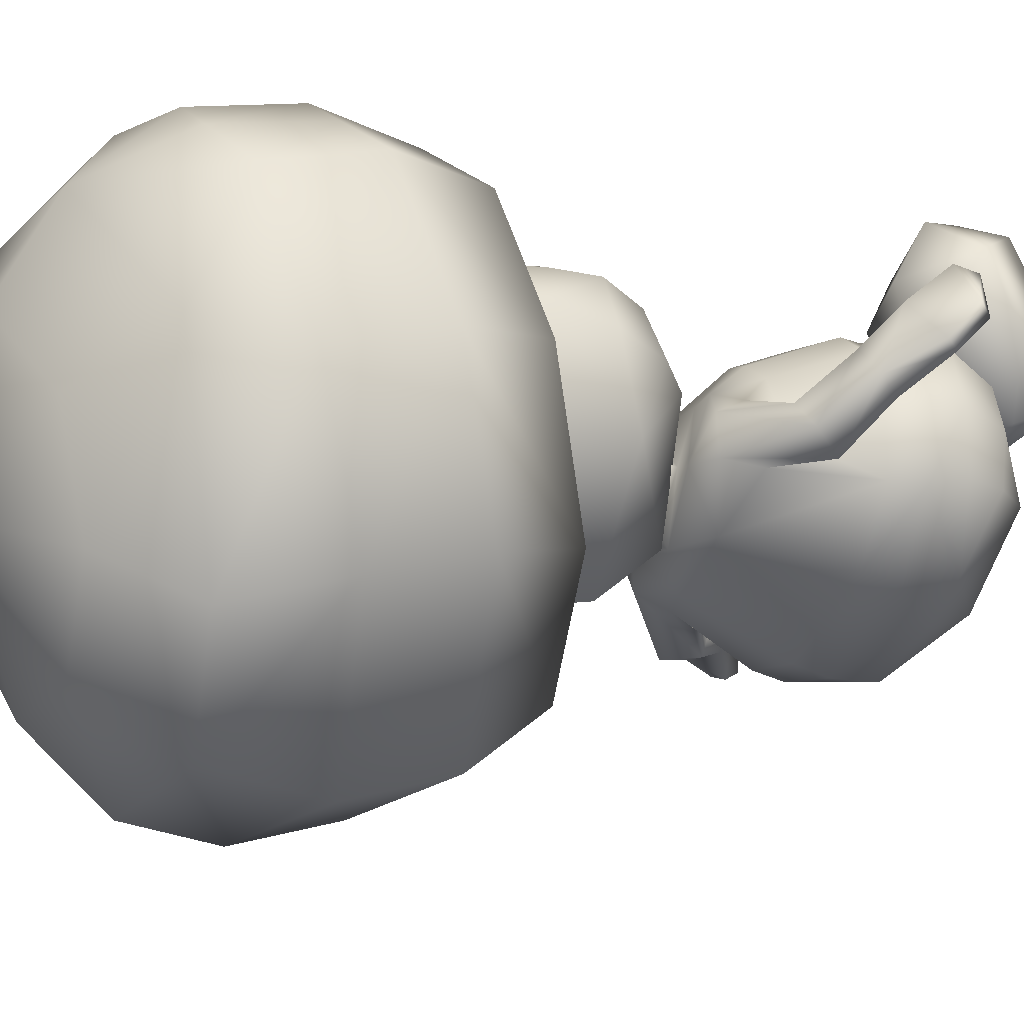
<metadata>
{"format":"obj","ext":"obj","renderer":"f3d","projection":"perspective","resolution":1024,"background":"white","views":[{"elev":-38.0,"azim":-109.2,"up":"+Z"}]}
</metadata>
<code>
g Toad_G_Sit_001
v -0.3813 1.229 -0.2507
v -0.3843 1.149 0.03975
v -0.2624 1.057 0.04538
v -4.411e-06 1.027 -0.3073
v -0.4665 1.32 0.04103
v -4.411e-06 0.9887 0.05698
v -0.1145 1.079 0.2922
v -0.3016 1.181 0.2927
v 0.2623 1.057 0.04572
v 0.3813 1.229 -0.2507
v 0.3843 1.149 0.04009
v 0.4664 1.32 0.04136
v 0.502 1.541 0.04793
v 0.4277 1.607 -0.374
v 0.1145 1.079 0.2922
v -4.411e-06 1.227 0.4416
v 0.3016 1.181 0.2927
v 0.3644 1.324 0.2902
v 0.2192 1.317 0.4028
v 0.2676 1.478 0.3943
v -4.411e-06 1.472 0.474
v 0.363 1.481 0.2784
v 0.3498 1.712 0.2686
v 0.2461 1.712 0.3384
v 0.4635 1.789 0.04592
v -4.411e-06 2.005 0.2703
v -4.411e-06 1.712 0.4238
v -0.2461 1.712 0.3384
v -0.3498 1.712 0.2686
v -0.2676 1.478 0.3943
v -0.2193 1.317 0.4028
v -0.3644 1.324 0.3177
v -0.363 1.481 0.3059
v -0.502 1.541 0.04766
v -0.4635 1.789 0.04558
v -0.4276 1.607 -0.374
v -4.411e-06 1.232 -0.5342
v -4.411e-06 1.534 -0.6212
v -4.411e-06 1.232 -0.5342
v -4.411e-06 1.534 -0.6212
v 0.2334 0.8956 0.2065
v 0.2794 0.7334 0.2786
v -7.141e-05 0.745 0.3528
v -7.141e-05 0.9157 0.2524
v -7.141e-05 1.033 0.111
v 0.1932 0.9909 0.0671
v 0.1508 1.033 -0.1276
v 0.1508 1.096 -0.1276
v -7.141e-05 1.033 -0.2391
v 0.5293 0.3449 0.1924
v 0.4413 0.1724 0.1727
v 0.2851 0.1667 0.3463
v 0.4993 0.1837 -0.03632
v 0.5733 0.3438 -0.04524
v 0.2695 0.04887 0.1479
v -7.141e-05 0.02588 0.2212
v -7.141e-05 0.1644 0.3849
v -7.141e-05 0.01381 -0.07105
v 0.3237 0.0602 -0.1467
v -7.141e-05 0.07709 -0.3028
v 0.5776 0.475 -0.06763
v 0.5366 0.4972 0.1576
v 0.3039 0.3467 0.3963
v -7.141e-05 0.3338 0.4483
v 0.3274 0.5278 0.3323
v -7.141e-05 0.5394 0.4247
v 0.2794 0.7334 0.2786
v -7.141e-05 0.745 0.3528
v -0.2851 0.1667 0.3463
v -0.2696 0.04887 0.1479
v -0.4415 0.1724 0.1727
v -0.3238 0.0602 -0.1467
v -0.2672 0.2473 -0.4031
v -0.4555 0.1875 -0.2167
v -0.5127 0.321 -0.2519
v -0.498 0.4406 -0.2943
v -0.2434 0.4181 -0.443
v 0.0001297 0.2461 -0.4101
v -7.141e-05 0.4181 -0.443
v 0.2432 0.4181 -0.443
v 0.2672 0.2473 -0.4031
v 0.4979 0.4406 -0.2943
v 0.5126 0.321 -0.2519
v 0.5733 0.3438 -0.04524
v 0.5776 0.475 -0.06763
v 0.4554 0.1875 -0.2167
v 0.4993 0.1837 -0.03632
v -0.5734 0.3438 -0.04524
v -0.5777 0.475 -0.06763
v -0.4994 0.1837 -0.03632
v -0.4994 0.1837 -0.03632
v -0.5294 0.3449 0.1924
v -0.5734 0.3438 -0.04524
v -0.5777 0.475 -0.06763
v -0.5368 0.4972 0.1576
v -0.304 0.3467 0.3963
v -0.3274 0.5278 0.3323
v -0.2794 0.7334 0.2786
v 0.577 0.6478 0.01093
v 0.5785 0.5842 -0.06883
v 0.4351 0.7 -0.2056
v 0.4344 0.7757 -0.1121
v 0.6629 0.708 -0.02044
v 0.5367 0.848 -0.1489
v 0.576 0.8056 -0.2489
v 0.7053 0.6618 -0.1291
v 0.4916 0.7042 -0.2699
v 0.6291 0.5835 -0.1316
v 0.5785 0.5842 -0.06883
v 0.4351 0.7 -0.2056
v 0.3615 1.001 -0.08318
v 0.3276 0.9815 -0.216
v 0.3807 0.9202 -0.03492
v 0.402 0.8298 -0.05925
v 0.3916 0.7956 -0.152
v 0.3529 0.8568 -0.2369
v 0.3916 0.7956 -0.152
v 0.677 0.5776 0.1459
v 0.577 0.6478 0.01093
v 0.6629 0.708 -0.02044
v 0.78 0.615 0.07984
v 0.7053 0.6618 -0.1291
v 0.8385 0.5252 -0.07165
v 0.8153 0.4882 -0.08854
v 0.6291 0.5835 -0.1316
v 0.6041 0.5743 0.1576
v 0.6409 0.5197 0.2264
v 0.6836 0.5314 0.2018
v 0.6685 0.4953 0.2215
v 0.6803 0.4906 0.1797
v 0.6538 0.5218 0.1187
v 0.677 0.5776 0.1459
v 0.77 0.4443 0.2175
v 0.6538 0.5218 0.1187
v 0.8257 0.4765 0.2222
v 0.677 0.5776 0.1459
v 0.78 0.615 0.07984
v 0.9098 0.4542 0.02842
v 0.8385 0.5252 -0.07165
v 0.881 0.4155 -0.004218
v 0.8153 0.4882 -0.08854
v 0.77 0.4443 0.2175
v 0.8257 0.4765 0.2222
v 0.8722 0.4237 0.1605
v 0.77 0.4443 0.2175
v 0.9098 0.4542 0.02842
v 0.881 0.4155 -0.004218
v 0.7014 0.5074 -0.001738
v 0.77 0.4443 0.2175
v 0.881 0.4155 -0.004218
v 0.6538 0.5218 0.1187
v 0.577 0.6478 0.01093
v 0.6803 0.4906 0.1797
v 0.6378 0.486 0.2022
v 0.6685 0.4953 0.2215
v 0.6409 0.5197 0.2264
v 0.6041 0.5743 0.1576
v 0.5785 0.5842 -0.06883
v 0.6291 0.5835 -0.1316
v 0.8153 0.4882 -0.08854
v 0.8722 0.4237 0.1605
v -7.141e-05 1.008 -0.3022
v -7.141e-05 0.9168 -0.3388
v 0.1461 0.9168 -0.3388
v 0.2148 1.029 -0.1714
v 0.3276 0.9815 -0.216
v 0.3529 0.8568 -0.2369
v 0.475 0.5535 -0.2935
v 0.2349 0.5346 -0.4246
v 0.3916 0.7956 -0.152
v 0.5529 0.5824 -0.06843
v 0.402 0.8298 -0.05925
v -7.141e-05 0.5346 -0.4246
v 0.3939 0.8751 0.06053
v 0.3807 0.9202 -0.03492
v 0.2702 0.9751 0.06147
v 0.3111 0.8821 0.1564
v 0.3615 1.001 -0.08318
v 0.5062 0.6019 0.1319
v 0.3994 0.6187 0.2675
v 0.5366 0.4972 0.1576
v 0.5062 0.6019 0.1319
v 0.5529 0.5824 -0.06843
v 0.5776 0.475 -0.06763
v 0.3274 0.5278 0.3323
v 0.3994 0.6187 0.2675
v 0.2794 0.7334 0.2786
v 0.4979 0.4406 -0.2943
v 0.475 0.5535 -0.2935
v 0.2349 0.5346 -0.4246
v 0.2432 0.4181 -0.443
v -7.141e-05 0.5346 -0.4246
v -7.141e-05 0.4181 -0.443
v 0.3111 0.8821 0.1564
v 0.2334 0.8956 0.2065
v 0.2702 0.9751 0.06147
v 0.1932 0.9909 0.0671
v 0.2148 1.029 -0.1714
v 0.1508 1.033 -0.1276
v -7.141e-05 1.008 -0.3022
v -7.141e-05 1.033 -0.2391
v -0.2335 0.8956 0.2065
v -7.141e-05 0.9157 0.2524
v -7.141e-05 0.745 0.3528
v -0.2794 0.7334 0.2786
v -7.141e-05 1.033 0.111
v -0.1933 0.9909 0.0671
v -0.151 1.033 -0.1276
v -0.151 1.096 -0.1276
v -7.141e-05 1.033 -0.2391
v -0.5771 0.6477 0.011
v -0.4344 0.7757 -0.1121
v -0.4351 0.7 -0.2056
v -0.5786 0.5841 -0.06877
v -0.663 0.708 -0.02037
v -0.5367 0.8478 -0.1489
v -0.576 0.8056 -0.2489
v -0.7054 0.6617 -0.1291
v -0.4917 0.7041 -0.2699
v -0.6292 0.5834 -0.1315
v -0.5786 0.5841 -0.06877
v -0.4351 0.7 -0.2056
v -0.3616 1.001 -0.08324
v -0.3276 0.9815 -0.2161
v -0.3807 0.9201 -0.03505
v -0.402 0.8297 -0.05932
v -0.3917 0.7956 -0.1522
v -0.353 0.8568 -0.237
v -0.3917 0.7956 -0.1522
v -0.6771 0.5775 0.146
v -0.663 0.708 -0.02037
v -0.5771 0.6477 0.011
v -0.7801 0.6149 0.0799
v -0.7054 0.6617 -0.1291
v -0.8386 0.5251 -0.07165
v -0.8154 0.4882 -0.08847
v -0.6292 0.5834 -0.1315
v -0.6041 0.5742 0.1577
v -0.6409 0.5196 0.2264
v -0.6836 0.5313 0.2018
v -0.6685 0.4952 0.2216
v -0.6803 0.4905 0.1798
v -0.6539 0.5218 0.1188
v -0.6771 0.5775 0.146
v -0.6539 0.5218 0.1188
v -0.77 0.4443 0.2176
v -0.8258 0.4764 0.2223
v -0.7801 0.6149 0.0799
v -0.6771 0.5775 0.146
v -0.9099 0.4541 0.02849
v -0.8386 0.5251 -0.07165
v -0.881 0.4154 -0.004151
v -0.8154 0.4882 -0.08847
v -0.77 0.4443 0.2176
v -0.8258 0.4764 0.2223
v -0.77 0.4443 0.2176
v -0.8723 0.4236 0.1606
v -0.9099 0.4541 0.02849
v -0.881 0.4154 -0.004151
v -0.7015 0.5073 -0.001671
v -0.881 0.4154 -0.004151
v -0.77 0.4443 0.2176
v -0.6539 0.5218 0.1188
v -0.5771 0.6477 0.011
v -0.6803 0.4905 0.1798
v -0.6378 0.4859 0.2022
v -0.6685 0.4952 0.2216
v -0.6409 0.5196 0.2264
v -0.6041 0.5742 0.1577
v -0.5786 0.5841 -0.06877
v -0.6292 0.5834 -0.1315
v -0.8154 0.4882 -0.08847
v -0.8723 0.4236 0.1606
v -7.141e-05 1.008 -0.3022
v -0.2149 1.029 -0.1714
v -0.1462 0.9168 -0.3388
v -7.141e-05 0.9168 -0.3388
v -0.3276 0.9815 -0.2161
v -0.353 0.8568 -0.237
v -0.475 0.5535 -0.2935
v -0.235 0.5346 -0.4246
v -0.3917 0.7956 -0.1522
v -0.5531 0.5824 -0.06843
v -0.402 0.8297 -0.05932
v -7.141e-05 0.5346 -0.4246
v -0.3885 0.8561 0.05611
v -0.3807 0.9201 -0.03505
v -0.2703 0.9751 0.06147
v -0.3112 0.8821 0.1564
v -0.3616 1.001 -0.08324
v -0.5063 0.6019 0.1319
v -0.3995 0.6187 0.2675
v -0.5368 0.4972 0.1576
v -0.5777 0.475 -0.06763
v -0.5531 0.5824 -0.06843
v -0.5063 0.6019 0.1319
v -0.3274 0.5278 0.3323
v -0.3995 0.6187 0.2675
v -0.2794 0.7334 0.2786
v -0.498 0.4406 -0.2943
v -0.475 0.5535 -0.2935
v -0.235 0.5346 -0.4246
v -0.2434 0.4181 -0.443
v -7.141e-05 0.5346 -0.4246
v -7.141e-05 0.4181 -0.443
v -0.3112 0.8821 0.1564
v -0.2335 0.8956 0.2065
v -0.2703 0.9751 0.06147
v -0.1933 0.9909 0.0671
v -0.2149 1.029 -0.1714
v -0.151 1.033 -0.1276
v -7.141e-05 1.008 -0.3022
v -7.141e-05 1.033 -0.2391
v 0.2686 2.025 0.5937
v 0.6032 1.937 0.3964
v 0.001872 1.599 -0.2786
v 0.001872 2.042 0.6318
v 0.8205 1.801 0.09217
v 0.8223 1.639 -0.3839
v 0.5145 1.449 -0.7753
v 0.001872 1.355 -0.9065
v -0.2649 2.025 0.5937
v 0.001872 1.599 -0.2786
v -0.6014 1.937 0.3964
v 0.001872 2.042 0.6318
v -0.8186 1.801 0.09217
v -0.8204 1.639 -0.3839
v -0.5126 1.449 -0.7753
v 0.001872 1.355 -0.9065
v 0.001872 2.969 -0.6925
v 0.3979 2.693 -1.002
v 0.5343 2.819 -0.6602
v 0.3781 3.006 -0.304
v 0.001872 3.07 -0.1623
v 0.001872 2.639 -1.125
v -0.3744 3.006 -0.304
v -0.5307 2.819 -0.6602
v -0.3943 2.693 -1.002
v 0.8341 2.589 -0.577
v 0.5051 2.395 -1.176
v 0.001872 2.305 -1.298
v 0.5806 2.874 -0.02352
v 0.001872 2.975 0.2041
v -0.5032 2.395 -1.176
v -0.8322 2.589 -0.577
v -0.5788 2.874 -0.02352
v 0.7004 2.281 0.3607
v 0.6032 1.937 0.3964
v 0.2686 2.025 0.5937
v 0.3115 2.384 0.5924
v 0.001872 2.042 0.6318
v 0.001872 2.404 0.6372
v 0.708 2.621 0.2249
v 0.315 2.726 0.4596
v 0.001872 2.746 0.5049
v 0.001872 2.975 0.2041
v 0.5806 2.874 -0.02352
v -0.3079 2.384 0.5924
v -0.2649 2.025 0.5937
v -0.6985 2.281 0.3607
v -0.6014 1.937 0.3964
v -0.7061 2.621 0.2249
v -0.3113 2.726 0.4596
v -0.5788 2.874 -0.02352
v 0.001872 1.355 -0.9065
v 0.6465 1.731 -0.9545
v 0.001872 1.598 -1.169
v 0.001872 1.929 -1.323
v 0.6488 2.064 -1.105
v 0.001872 2.305 -1.298
v 0.5051 2.395 -1.176
v 0.5145 1.449 -0.7753
v -0.6448 1.731 -0.9545
v -0.6481 2.064 -1.104
v -0.5032 2.395 -1.176
v -0.5126 1.449 -0.7753
v -0.5126 1.449 -0.7753
v -0.6448 1.731 -0.9545
v -0.9581 1.931 -0.5358
v -0.6481 2.064 -1.104
v -0.9214 2.273 -0.6655
v -0.9529 2.121 0.003356
v -0.8204 1.639 -0.3839
v -0.8186 1.801 0.09217
v -0.9391 2.459 -0.1368
v -0.5032 2.395 -1.176
v -0.8322 2.589 -0.577
v -0.5788 2.874 -0.02352
v -0.7791 2.57 0.1116
v -0.8003 2.217 0.2177
v -0.6014 1.937 0.3964
v -0.8003 2.217 0.2177
v -0.6985 2.281 0.3607
v -0.6014 1.937 0.3964
v -0.7791 2.57 0.1116
v -0.7061 2.621 0.2249
v -0.5788 2.874 -0.02352
v 0.5145 1.449 -0.7753
v 0.9581 1.931 -0.5358
v 0.6465 1.731 -0.9545
v 0.9214 2.273 -0.6655
v 0.6488 2.064 -1.105
v 0.9529 2.121 0.003356
v 0.8223 1.639 -0.3839
v 0.8205 1.801 0.09217
v 0.6032 1.937 0.3964
v 0.8382 2.194 0.1656
v 0.9391 2.459 -0.1368
v 0.5051 2.395 -1.176
v 0.8341 2.589 -0.577
v 0.5806 2.874 -0.02352
v 0.8128 2.547 0.06087
v 0.8128 2.547 0.06087
v 0.708 2.621 0.2249
v 0.5806 2.874 -0.02352
v 0.7004 2.281 0.3607
v 0.8382 2.194 0.1656
v 0.6032 1.937 0.3964
v 0.05369 -0.05107 0.311
v 0.1787 0.03124 0.1593
v 0.09069 0.1907 0.2012
v 0.3441 -0.1065 0.245
v 0.3463 0.0608 0.1426
v 0.025 0.07689 0.3608
v 0.5545 0.1143 0.2939
v 0.4967 -0.01709 0.4383
v 0.1806 -0.1249 0.3099
v 0.06079 -0.04343 0.4069
v 0.3369 -0.133 0.3002
v 0.6232 0.2473 0.5314
v 0.5945 0.1439 0.6302
v 0.4975 0.3602 0.71
v 0.4457 0.4546 0.4915
v 0.2588 0.3654 0.6723
v 0.2382 0.4484 0.4666
v 0.4761 0.2447 0.7502
v 0.2828 0.2451 0.7507
v 0.1304 0.1018 0.5799
v 0.07896 0.2685 0.4778
v 0.3095 0.3301 0.252
v 0.552 0.3466 0.3453
v 0.1304 0.1018 0.5799
v 0.2828 0.2451 0.7507
v 0.4967 -0.01709 0.4383
v 0.5945 0.1439 0.6302
v 0.3369 -0.133 0.3002
v 0.06079 -0.04343 0.4069
v 0.4761 0.2447 0.7502
v 0.1806 -0.1249 0.3099
v -0.09069 0.1907 0.2012
v -0.05369 -0.05107 0.311
v -0.02501 0.07689 0.3608
v -0.1787 0.03124 0.1593
v -0.3441 -0.1065 0.245
v -0.3463 0.0608 0.1426
v -0.5545 0.1143 0.2939
v -0.1806 -0.1249 0.3099
v -0.0608 -0.04343 0.4069
v -0.3369 -0.133 0.3002
v -0.4968 -0.01709 0.4383
v -0.6232 0.2473 0.5314
v -0.5945 0.1439 0.6302
v -0.4976 0.3602 0.71
v -0.4456 0.4546 0.4915
v -0.2588 0.3654 0.6723
v -0.2382 0.4484 0.4666
v -0.4761 0.2447 0.7502
v -0.2827 0.2451 0.7507
v -0.1304 0.1018 0.5799
v -0.07896 0.2685 0.4778
v -0.3095 0.3301 0.252
v -0.5521 0.3466 0.3453
v -0.1304 0.1018 0.5799
v -0.4968 -0.01709 0.4383
v -0.2827 0.2451 0.7507
v -0.5945 0.1439 0.6302
v -0.3369 -0.133 0.3002
v -0.0608 -0.04343 0.4069
v -0.4761 0.2447 0.7502
v -0.1806 -0.1249 0.3099
g Toad_G_Sit_001_0
f 3 2 1
f 4 3 1
f 2 5 1
f 6 3 4
f 6 7 3
f 8 2 3
f 7 8 3
f 5 2 8
f 4 9 6
f 9 4 10
f 11 9 10
f 10 12 11
f 12 10 13
f 10 14 13
f 7 6 15
f 6 9 15
f 16 7 15
f 8 7 16
f 9 11 17
f 15 9 17
f 17 11 12
f 15 17 16
f 18 17 12
f 12 13 18
f 19 17 18
f 17 19 16
f 20 19 18
f 20 21 19
f 21 16 19
f 22 20 18
f 13 22 18
f 22 23 20
f 23 22 13
f 23 24 20
f 21 20 24
f 25 23 13
f 13 14 25
f 26 23 25
f 24 23 26
f 27 21 24
f 27 24 26
f 27 28 21
f 28 27 26
f 29 28 26
f 28 30 21
f 28 29 30
f 30 31 21
f 31 16 21
f 31 30 32
f 30 33 32
f 29 33 30
f 33 29 34
f 32 33 34
f 29 35 34
f 35 29 26
f 35 36 34
f 36 1 34
f 1 5 34
f 32 34 5
f 1 36 37
f 1 37 4
f 36 38 37
f 32 5 8
f 32 8 31
f 31 8 16
f 39 10 4
f 10 39 14
f 39 40 14
f 43 42 41
f 44 43 41
f 44 41 45
f 41 46 45
f 45 46 47
f 47 48 45
f 47 49 48
f 52 51 50
f 50 51 53
f 54 50 53
f 51 52 55
f 53 51 55
f 56 55 52
f 57 56 52
f 56 58 55
f 58 59 55
f 59 53 55
f 58 60 59
f 50 54 61
f 62 50 61
f 63 50 62
f 52 50 63
f 64 52 63
f 64 57 52
f 64 63 65
f 65 63 62
f 66 64 65
f 66 65 67
f 68 66 67
f 69 57 64
f 56 57 69
f 70 56 69
f 58 56 70
f 69 71 70
f 72 58 70
f 60 58 72
f 73 60 72
f 74 73 72
f 74 75 73
f 73 75 76
f 77 73 76
f 78 73 77
f 79 78 77
f 78 79 80
f 81 78 80
f 81 80 82
f 83 81 82
f 84 83 82
f 85 84 82
f 83 84 86
f 83 86 81
f 81 86 59
f 84 87 86
f 86 87 59
f 60 78 81
f 60 81 59
f 75 88 76
f 88 89 76
f 78 60 73
f 88 75 74
f 90 88 74
f 90 74 72
f 91 72 70
f 71 91 70
f 71 92 91
f 92 93 91
f 93 92 94
f 92 95 94
f 92 96 95
f 92 69 96
f 92 71 69
f 96 97 95
f 96 64 97
f 69 64 96
f 64 66 97
f 97 66 98
f 66 68 98
f 101 100 99
f 102 101 99
f 99 103 102
f 103 104 102
f 104 103 105
f 103 106 105
f 105 106 107
f 106 108 107
f 108 109 107
f 109 110 107
f 111 104 105
f 112 111 105
f 105 107 112
f 113 102 104
f 111 113 104
f 113 114 102
f 110 115 107
f 115 116 107
f 107 116 112
f 117 101 102
f 114 117 102
f 120 119 118
f 121 120 118
f 122 120 121
f 123 122 121
f 122 123 124
f 125 122 124
f 119 126 118
f 126 127 118
f 127 128 118
f 127 129 128
f 128 129 130
f 118 128 130
f 131 118 130
f 134 133 132
f 137 136 135
f 135 138 137
f 139 137 138
f 139 138 140
f 141 139 140
f 136 142 135
f 145 144 143
f 146 143 144
f 147 146 144
f 150 149 148
f 149 151 148
f 151 152 148
f 151 153 152
f 153 154 152
f 154 153 155
f 154 155 156
f 152 154 156
f 157 152 156
f 152 158 148
f 159 148 158
f 148 159 160
f 148 160 150
f 161 149 150
f 164 163 162
f 165 164 162
f 165 166 164
f 166 167 164
f 167 168 164
f 169 164 168
f 163 164 169
f 168 167 170
f 171 168 170
f 172 171 170
f 173 163 169
f 171 172 174
f 174 172 175
f 176 174 175
f 176 177 174
f 178 176 175
f 176 178 165
f 178 166 165
f 179 171 174
f 179 174 177
f 180 179 177
f 183 182 181
f 184 183 181
f 181 182 185
f 182 186 185
f 187 185 186
f 183 184 188
f 189 183 188
f 189 188 190
f 188 191 190
f 192 190 191
f 193 192 191
f 186 194 187
f 194 195 187
f 195 194 196
f 195 196 197
f 197 196 198
f 199 197 198
f 198 200 199
f 200 201 199
f 204 203 202
f 205 204 202
f 202 203 206
f 207 202 206
f 207 206 208
f 209 208 206
f 210 208 209
f 213 212 211
f 214 213 211
f 215 211 212
f 216 215 212
f 215 216 217
f 218 215 217
f 218 217 219
f 220 218 219
f 221 220 219
f 222 221 219
f 216 223 217
f 223 224 217
f 219 217 224
f 225 223 216
f 212 225 216
f 226 225 212
f 227 222 219
f 228 227 219
f 228 219 224
f 229 226 212
f 213 229 212
f 232 231 230
f 231 233 230
f 231 234 233
f 234 235 233
f 235 234 236
f 234 237 236
f 238 232 230
f 239 238 230
f 240 239 230
f 241 239 240
f 241 240 242
f 240 230 242
f 230 243 242
f 246 245 244
f 249 248 247
f 250 247 248
f 248 251 250
f 250 251 252
f 251 253 252
f 254 249 247
f 257 256 255
f 255 258 257
f 258 259 257
f 262 261 260
f 263 262 260
f 264 263 260
f 265 263 264
f 266 265 264
f 265 266 267
f 267 266 268
f 266 264 268
f 264 269 268
f 270 264 260
f 260 271 270
f 271 260 272
f 272 260 261
f 262 273 261
f 276 275 274
f 277 276 274
f 278 275 276
f 279 278 276
f 280 279 276
f 276 281 280
f 276 277 281
f 279 280 282
f 280 283 282
f 283 284 282
f 277 285 281
f 284 283 286
f 284 286 287
f 286 288 287
f 289 288 286
f 288 290 287
f 290 288 275
f 278 290 275
f 283 291 286
f 286 291 289
f 291 292 289
f 295 294 293
f 296 295 293
f 296 293 297
f 298 296 297
f 297 299 298
f 294 295 300
f 295 301 300
f 300 301 302
f 303 300 302
f 302 304 303
f 304 305 303
f 306 298 299
f 307 306 299
f 306 307 308
f 308 307 309
f 308 309 310
f 309 311 310
f 312 310 311
f 313 312 311
f 316 315 314
f 314 317 316
f 316 318 315
f 319 318 316
f 320 319 316
f 316 321 320
f 324 323 322
f 325 322 323
f 326 323 324
f 326 327 323
f 327 328 323
f 329 323 328
f 332 331 330
f 330 333 332
f 333 330 334
f 331 335 330
f 330 336 334
f 336 330 337
f 338 337 330
f 335 338 330
f 332 339 331
f 339 340 331
f 331 340 335
f 340 341 335
f 342 339 332
f 333 342 332
f 333 334 342
f 334 343 342
f 341 344 335
f 344 338 335
f 345 337 338
f 344 345 338
f 346 336 337
f 345 346 337
f 334 336 346
f 343 334 346
f 349 348 347
f 350 349 347
f 351 349 350
f 352 351 350
f 350 347 353
f 354 350 353
f 352 350 354
f 355 352 354
f 355 354 356
f 354 357 356
f 354 353 357
f 351 352 358
f 359 351 358
f 359 358 360
f 361 359 360
f 360 358 362
f 358 363 362
f 352 355 363
f 358 352 363
f 363 355 356
f 364 363 356
f 362 363 364
f 367 366 365
f 367 368 366
f 368 369 366
f 369 368 370
f 371 369 370
f 366 372 365
f 373 367 365
f 368 367 373
f 374 368 373
f 368 374 370
f 374 375 370
f 376 373 365
f 379 378 377
f 378 379 380
f 379 381 380
f 379 382 381
f 382 379 383
f 383 379 377
f 384 382 383
f 382 385 381
f 380 381 386
f 386 381 387
f 381 385 387
f 385 388 387
f 389 388 385
f 390 389 385
f 382 390 385
f 391 390 382
f 384 391 382
f 394 393 392
f 392 393 395
f 393 396 395
f 395 396 397
f 400 399 398
f 401 399 400
f 402 401 400
f 403 399 401
f 399 403 404
f 399 404 398
f 403 405 404
f 406 405 403
f 407 406 403
f 408 403 401
f 407 403 408
f 401 402 409
f 401 409 410
f 408 401 410
f 411 408 410
f 411 412 408
f 412 407 408
f 415 414 413
f 414 416 413
f 413 416 417
f 417 416 418
f 421 420 419
f 422 419 420
f 420 423 422
f 420 421 423
f 421 419 424
f 422 423 425
f 425 426 422
f 427 419 422
f 419 427 428
f 424 419 428
f 422 429 427
f 422 426 429
f 430 426 425
f 430 431 426
f 430 432 431
f 430 433 432
f 432 433 434
f 434 433 435
f 431 432 436
f 432 434 437
f 437 436 432
f 434 438 437
f 424 428 438
f 439 438 434
f 424 438 439
f 439 434 435
f 435 433 440
f 440 433 441
f 441 433 430
f 440 441 423
f 421 435 440
f 421 440 423
f 439 435 421
f 421 424 439
f 441 425 423
f 441 430 425
f 444 443 442
f 444 445 443
f 446 444 442
f 446 442 447
f 445 448 443
f 447 449 446
f 452 451 450
f 450 451 453
f 451 454 453
f 455 453 454
f 450 453 455
f 455 454 456
f 451 457 454
f 457 451 458
f 451 452 458
f 459 454 457
f 460 454 459
f 456 454 460
f 456 460 461
f 462 461 460
f 463 461 462
f 463 464 461
f 463 465 464
f 464 465 466
f 463 462 467
f 465 463 468
f 467 468 463
f 469 465 468
f 470 465 469
f 465 470 466
f 470 469 452
f 458 452 469
f 464 466 471
f 464 471 472
f 464 472 461
f 472 471 455
f 466 450 471
f 471 450 455
f 452 450 470
f 466 470 450
f 456 472 455
f 461 472 456
f 475 474 473
f 476 474 475
f 474 477 473
f 473 477 478
f 479 476 475
f 480 478 477

</code>
